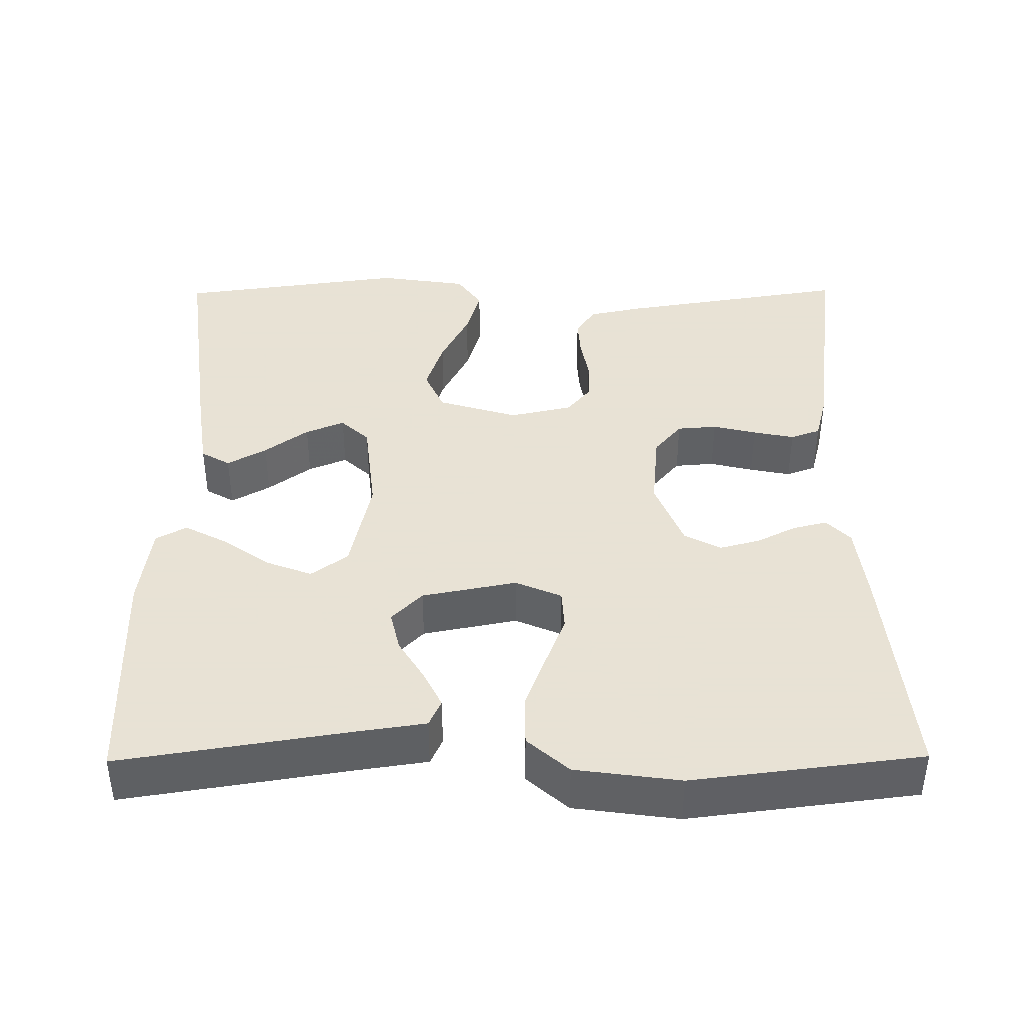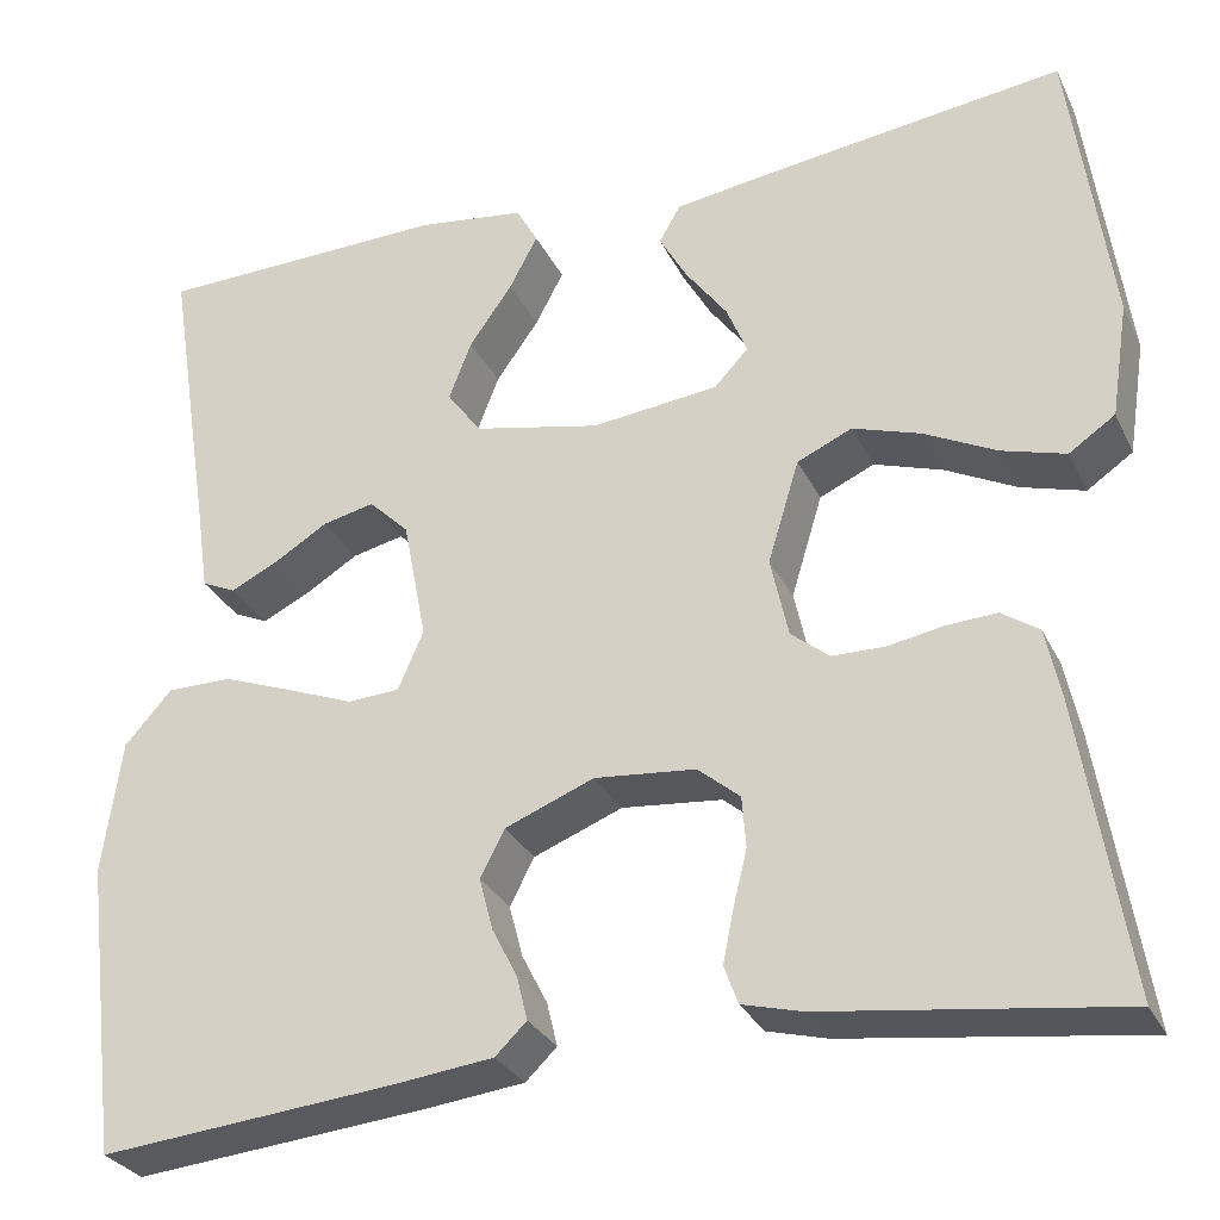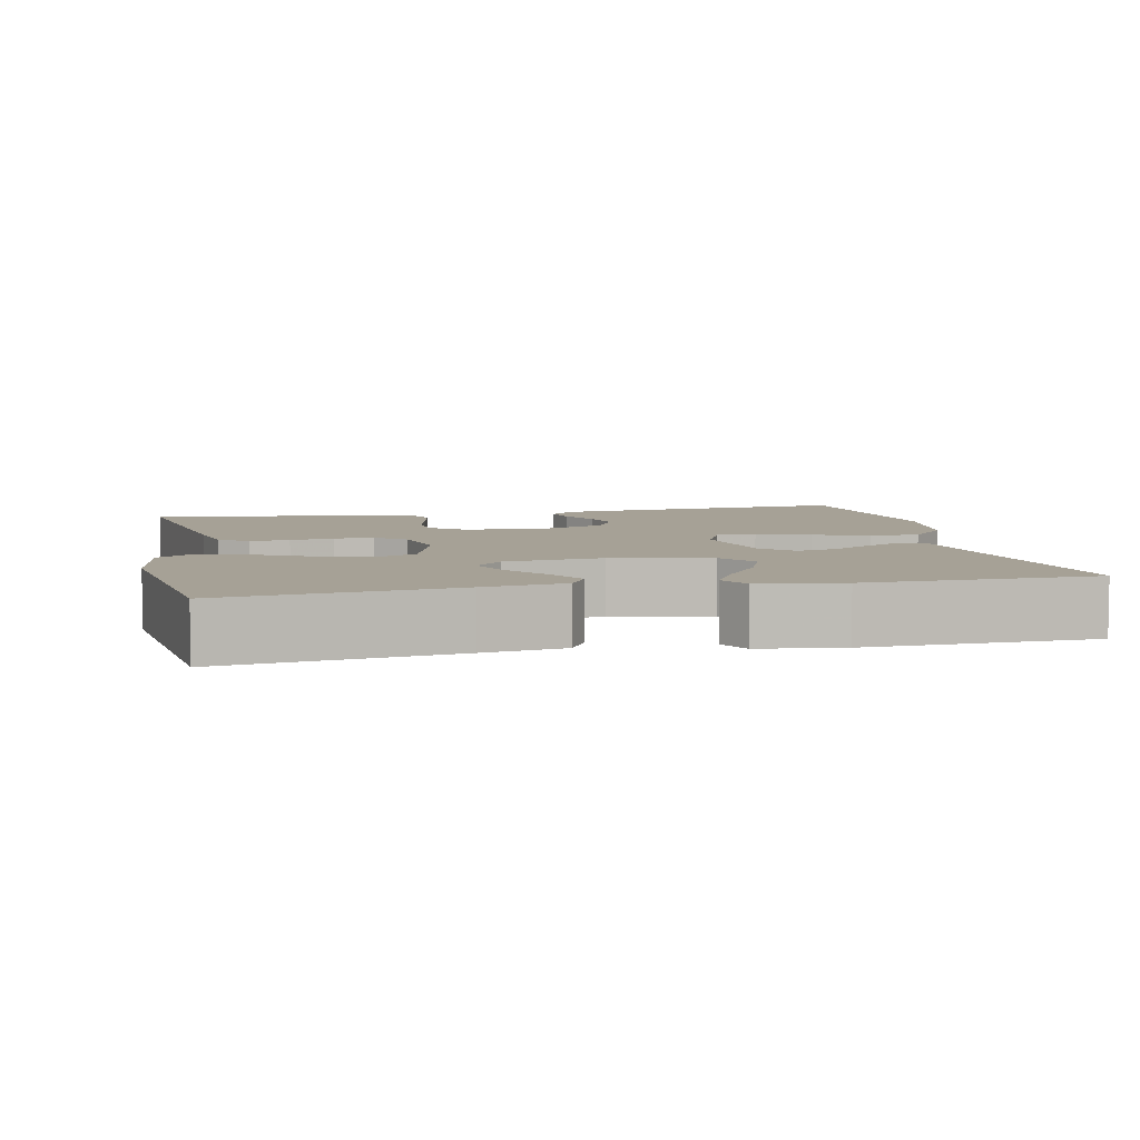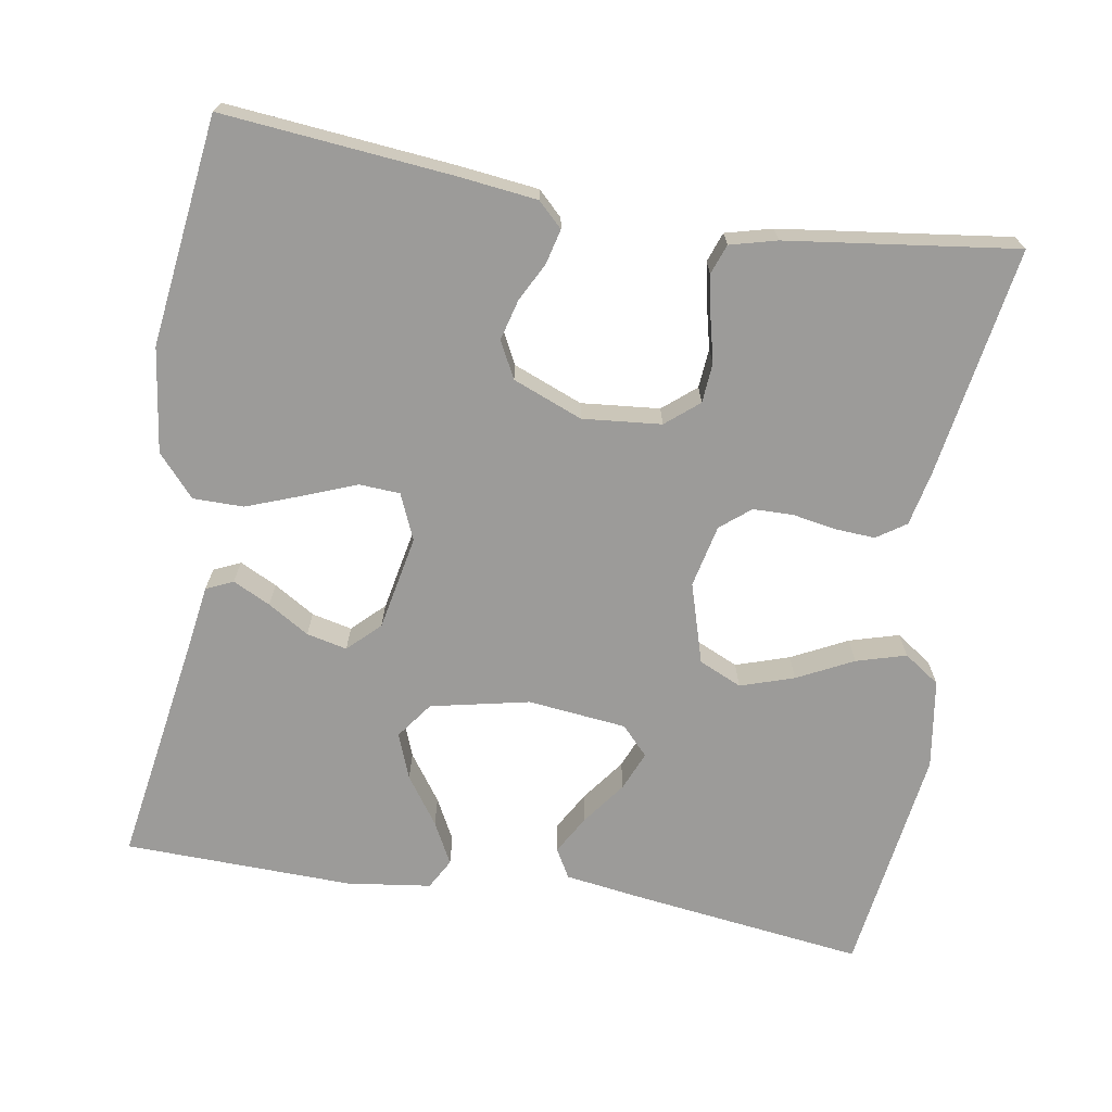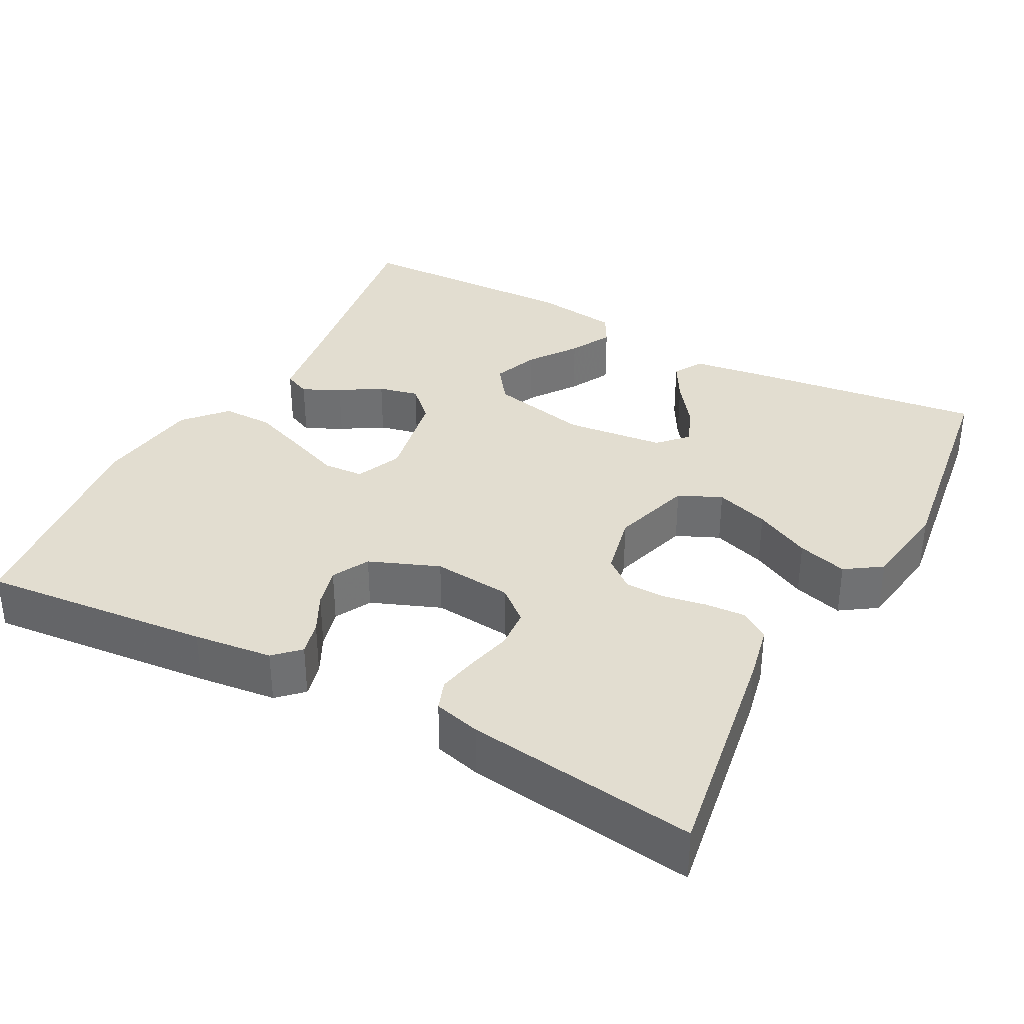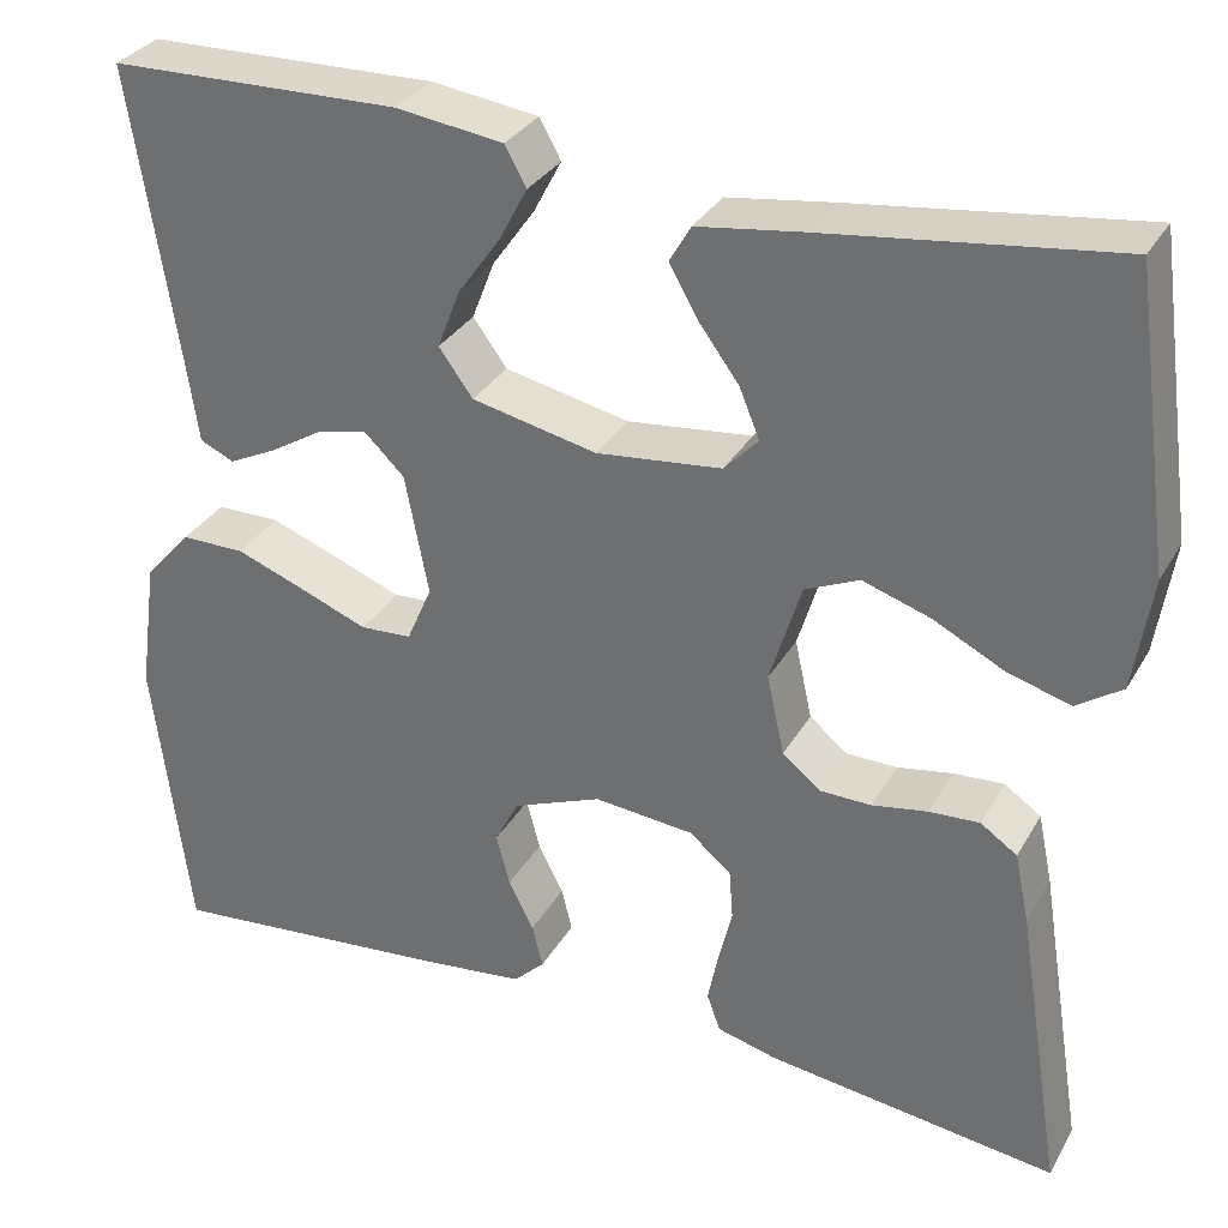
<metadata>
{"format":"obj","ext":"obj","renderer":"f3d","projection":"perspective","resolution":1024,"background":"white","views":[{"elev":40.6,"azim":89.5,"up":"+Y"},{"elev":-29.5,"azim":-157.9,"up":"+Z"},{"elev":6.2,"azim":-12.0,"up":"+Y"},{"elev":-69.7,"azim":170.4,"up":"+Y"},{"elev":35.3,"azim":-151.9,"up":"+Y"},{"elev":31.7,"azim":-154.6,"up":"+Z"}]}
</metadata>
<code>
v 0.5 0.07 0.5
v 0.453 0.07 0.2
v 0.44 0.07 0.111
v 0.405 0.07 0.095
v 0.356 0.07 0.119
v 0.302 0.07 0.152
v 0.249 0.07 0.164
v 0.208 0.07 0.124
v 0.184 0.07 0
v 0.21 0.07 -0.06
v 0.263 0.07 -0.063
v 0.332 0.07 -0.036
v 0.404 0.07 -0.009
v 0.47 0.07 -0.009
v 0.518 0.07 -0.063
v 0.537 0.07 -0.2
v 0.5 0.07 -0.5
v 0.2 0.07 -0.472
v 0.097 0.07 -0.46
v 0.065 0.07 -0.429
v 0.076 0.07 -0.384
v 0.102 0.07 -0.333
v 0.116 0.07 -0.28
v 0.091 0.07 -0.232
v 0 0.07 -0.196
v -0.103 0.07 -0.206
v -0.146 0.07 -0.242
v -0.15 0.07 -0.294
v -0.136 0.07 -0.351
v -0.125 0.07 -0.405
v -0.139 0.07 -0.444
v -0.2 0.07 -0.46
v -0.5 0.07 -0.5
v -0.452 0.07 -0.2
v -0.437 0.07 -0.128
v -0.399 0.07 -0.102
v -0.347 0.07 -0.105
v -0.29 0.07 -0.115
v -0.237 0.07 -0.114
v -0.198 0.07 -0.082
v -0.18 0.07 0
v -0.212 0.07 0.105
v -0.268 0.07 0.13
v -0.338 0.07 0.107
v -0.411 0.07 0.07
v -0.476 0.07 0.051
v -0.523 0.07 0.083
v -0.541 0.07 0.2
v -0.5 0.07 0.5
v -0.2 0.07 0.462
v -0.094 0.07 0.447
v -0.072 0.07 0.409
v -0.101 0.07 0.358
v -0.143 0.07 0.301
v -0.164 0.07 0.25
v -0.129 0.07 0.213
v 0 0.07 0.199
v 0.129 0.07 0.227
v 0.164 0.07 0.275
v 0.141 0.07 0.335
v 0.097 0.07 0.397
v 0.068 0.07 0.452
v 0.09 0.07 0.492
v 0.2 0.07 0.507
v 0.5 0 0.5
v 0.453 0 0.2
v 0.44 0 0.111
v 0.405 0 0.095
v 0.356 0 0.119
v 0.302 0 0.152
v 0.249 0 0.164
v 0.208 0 0.124
v 0.184 0 0
v 0.21 0 -0.06
v 0.263 0 -0.063
v 0.332 0 -0.036
v 0.404 0 -0.009
v 0.47 0 -0.009
v 0.518 0 -0.063
v 0.537 0 -0.2
v 0.5 0 -0.5
v 0.2 0 -0.472
v 0.097 0 -0.46
v 0.065 0 -0.429
v 0.076 0 -0.384
v 0.102 0 -0.333
v 0.116 0 -0.28
v 0.091 0 -0.232
v 0 0 -0.196
v -0.103 0 -0.206
v -0.146 0 -0.242
v -0.15 0 -0.294
v -0.136 0 -0.351
v -0.125 0 -0.405
v -0.139 0 -0.444
v -0.2 0 -0.46
v -0.5 0 -0.5
v -0.452 0 -0.2
v -0.437 0 -0.128
v -0.399 0 -0.102
v -0.347 0 -0.105
v -0.29 0 -0.115
v -0.237 0 -0.114
v -0.198 0 -0.082
v -0.18 0 0
v -0.212 0 0.105
v -0.268 0 0.13
v -0.338 0 0.107
v -0.411 0 0.07
v -0.476 0 0.051
v -0.523 0 0.083
v -0.541 0 0.2
v -0.5 0 0.5
v -0.2 0 0.462
v -0.094 0 0.447
v -0.072 0 0.409
v -0.101 0 0.358
v -0.143 0 0.301
v -0.164 0 0.25
v -0.129 0 0.213
v 0 0 0.199
v 0.129 0 0.227
v 0.164 0 0.275
v 0.141 0 0.335
v 0.097 0 0.397
v 0.068 0 0.452
v 0.09 0 0.492
v 0.2 0 0.507
f 63 64 1 2
f 60 61 62 63
f 59 60 63 2
f 58 59 2 3
f 51 52 53 54
f 51 54 55
f 50 51 55
f 49 50 55
f 48 49 55 56
f 44 45 46 47
f 43 44 47 48
f 35 36 37 38
f 35 38 39
f 34 35 39
f 33 34 39
f 32 33 39 40
f 28 29 30 31
f 28 31 32 40
f 19 20 21 22
f 19 22 23
f 18 19 23
f 17 18 23
f 16 17 23 24
f 11 12 13 14
f 11 14 15 16
f 3 4 5 6
f 58 3 6
f 58 6 7
f 57 58 7 8
f 43 48 56 57
f 42 43 57 8
f 41 42 8 9
f 27 28 40 41
f 26 27 41
f 25 26 41 9
f 24 25 9 10
f 10 11 16 24
f 66 65 128 127
f 127 126 125 124
f 66 127 124 123
f 67 66 123 122
f 118 117 116 115
f 119 118 115
f 119 115 114
f 119 114 113
f 120 119 113 112
f 111 110 109 108
f 112 111 108 107
f 102 101 100 99
f 103 102 99
f 103 99 98
f 103 98 97
f 104 103 97 96
f 95 94 93 92
f 104 96 95 92
f 86 85 84 83
f 87 86 83
f 87 83 82
f 87 82 81
f 88 87 81 80
f 78 77 76 75
f 80 79 78 75
f 70 69 68 67
f 70 67 122
f 71 70 122
f 72 71 122 121
f 121 120 112 107
f 72 121 107 106
f 73 72 106 105
f 105 104 92 91
f 105 91 90
f 73 105 90 89
f 74 73 89 88
f 88 80 75 74
f 1 65 66 2
f 2 66 67 3
f 3 67 68 4
f 4 68 69 5
f 5 69 70 6
f 6 70 71 7
f 7 71 72 8
f 8 72 73 9
f 9 73 74 10
f 10 74 75 11
f 11 75 76 12
f 12 76 77 13
f 13 77 78 14
f 14 78 79 15
f 15 79 80 16
f 16 80 81 17
f 17 81 82 18
f 18 82 83 19
f 19 83 84 20
f 20 84 85 21
f 21 85 86 22
f 22 86 87 23
f 23 87 88 24
f 24 88 89 25
f 25 89 90 26
f 26 90 91 27
f 27 91 92 28
f 28 92 93 29
f 29 93 94 30
f 30 94 95 31
f 31 95 96 32
f 32 96 97 33
f 33 97 98 34
f 34 98 99 35
f 35 99 100 36
f 36 100 101 37
f 37 101 102 38
f 38 102 103 39
f 39 103 104 40
f 40 104 105 41
f 41 105 106 42
f 42 106 107 43
f 43 107 108 44
f 44 108 109 45
f 45 109 110 46
f 46 110 111 47
f 47 111 112 48
f 48 112 113 49
f 49 113 114 50
f 50 114 115 51
f 51 115 116 52
f 52 116 117 53
f 53 117 118 54
f 54 118 119 55
f 55 119 120 56
f 56 120 121 57
f 57 121 122 58
f 58 122 123 59
f 59 123 124 60
f 60 124 125 61
f 61 125 126 62
f 62 126 127 63
f 63 127 128 64
f 64 128 65 1

</code>
